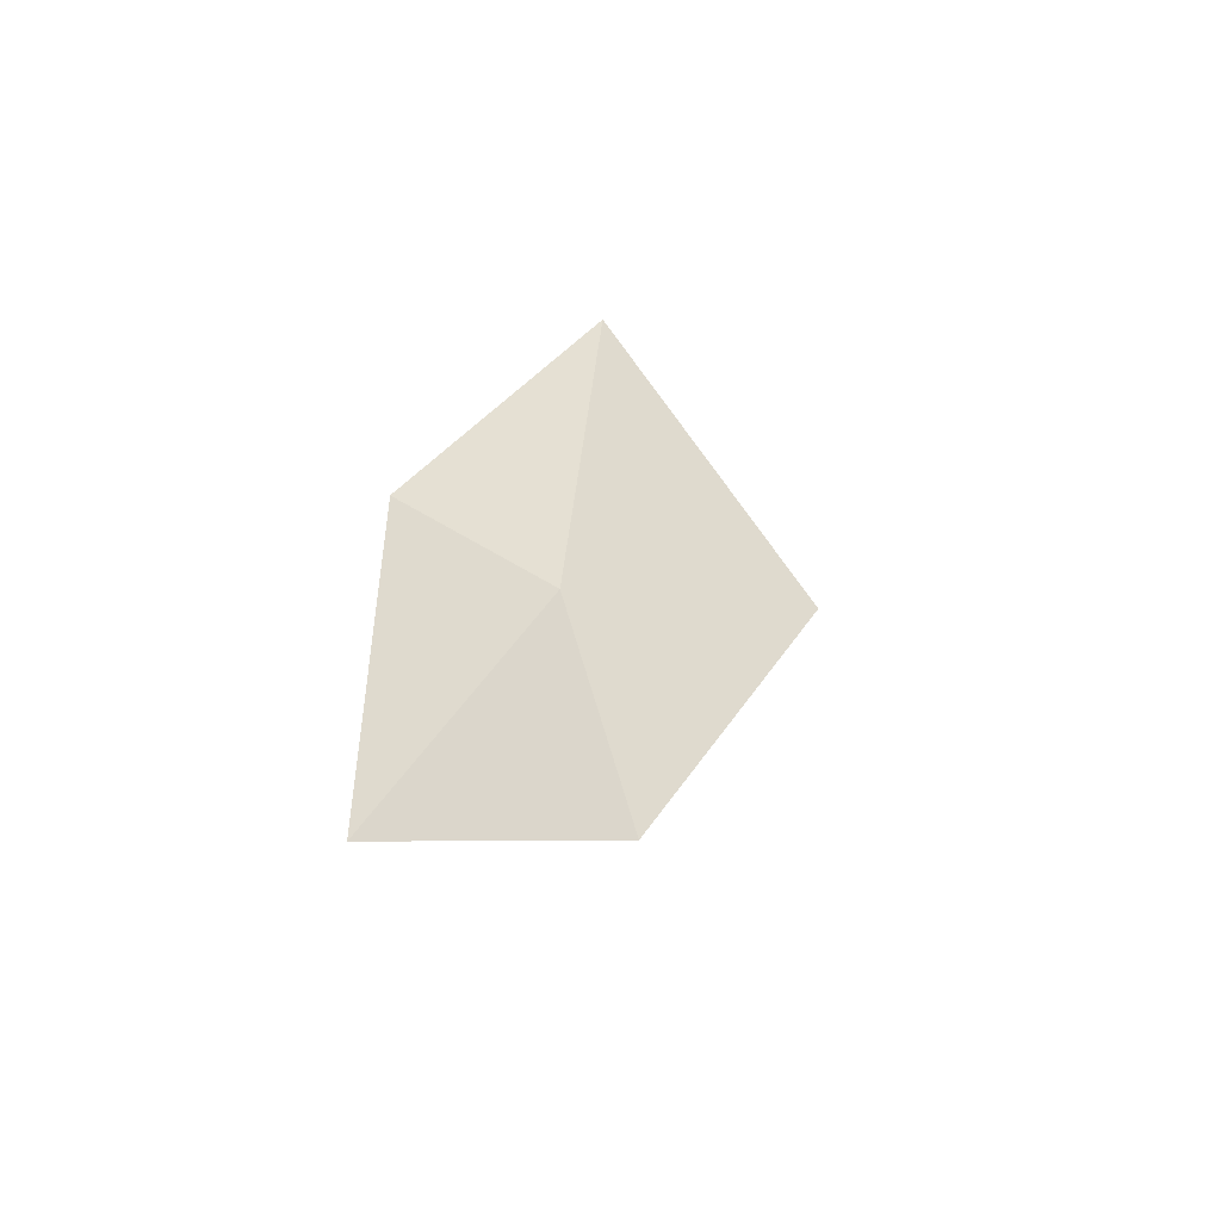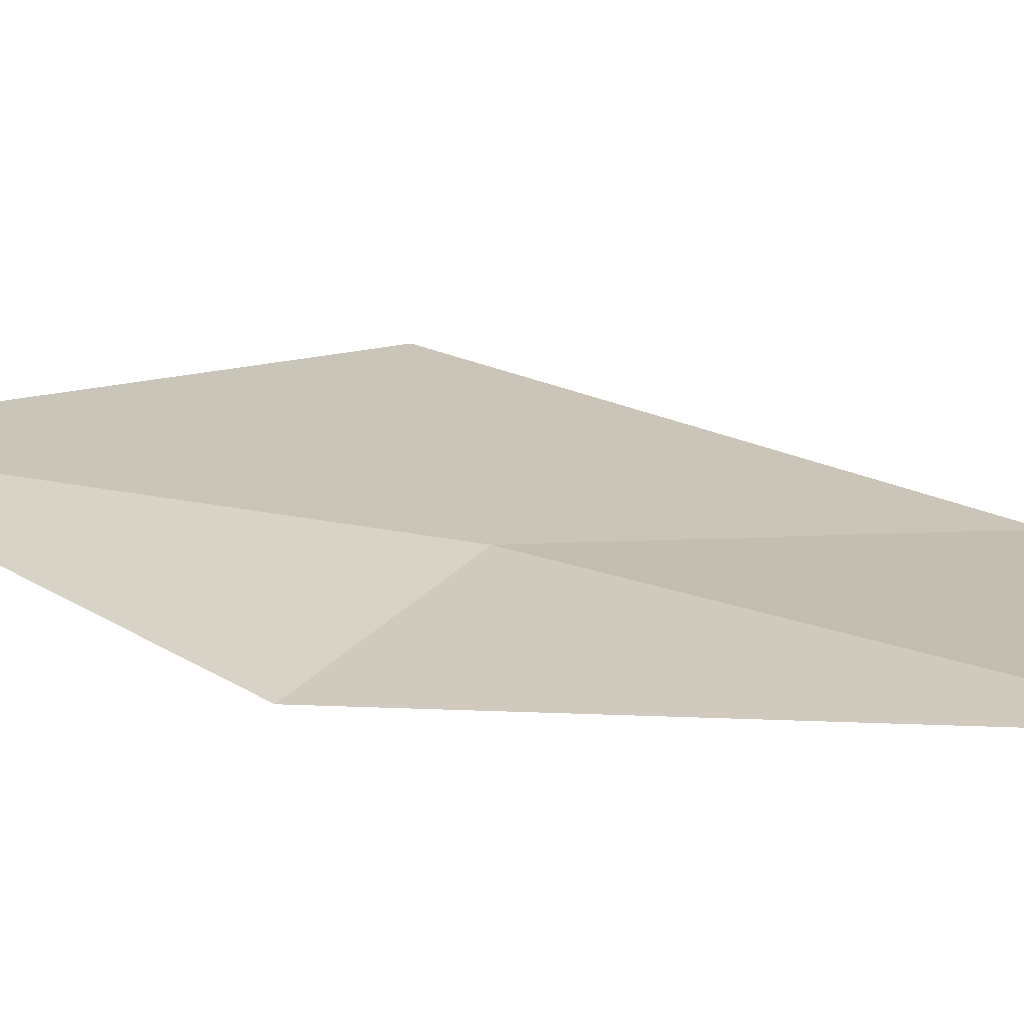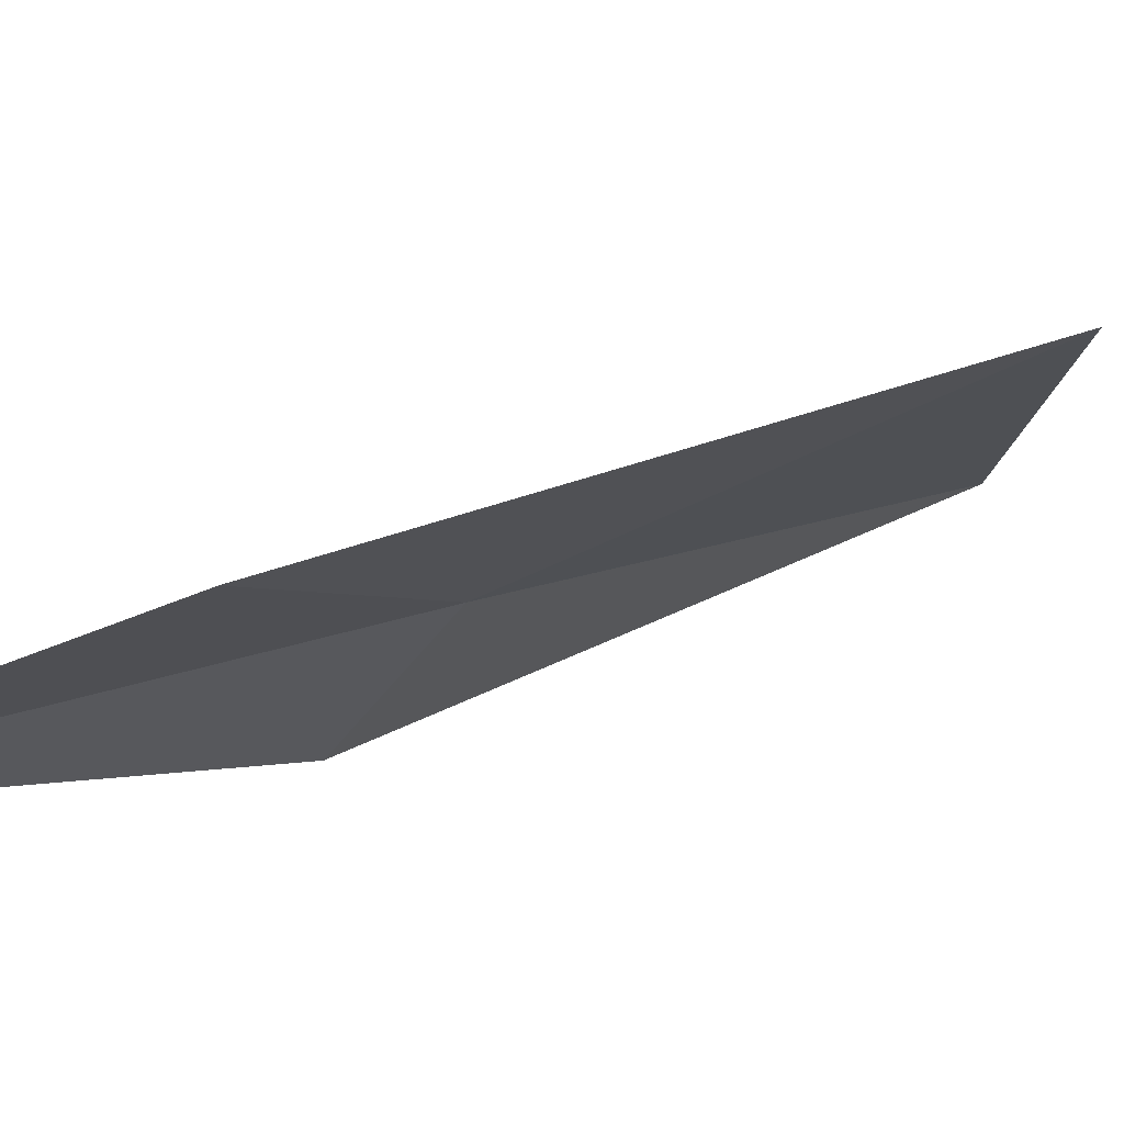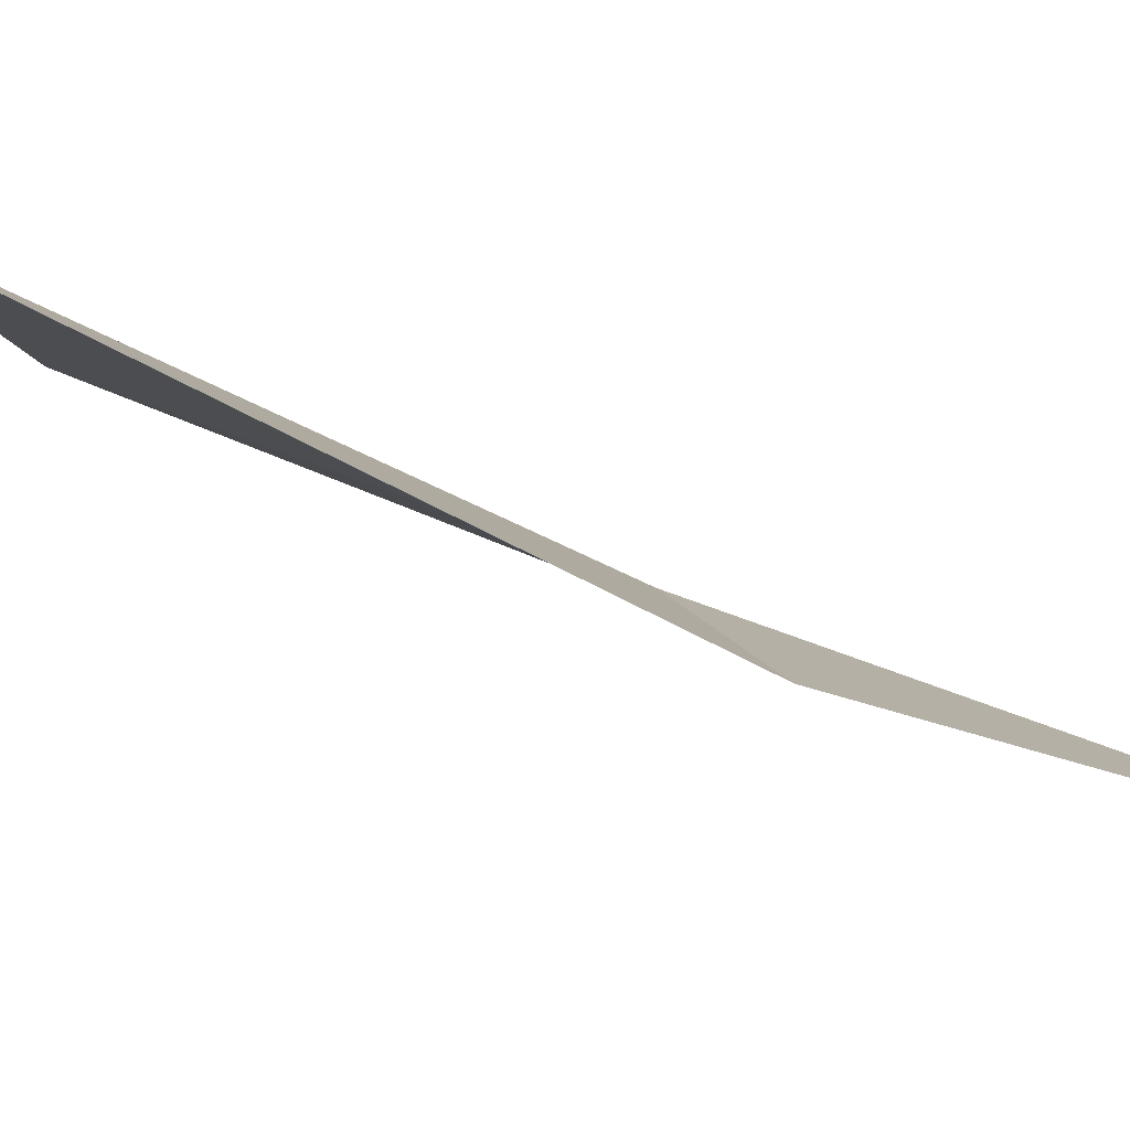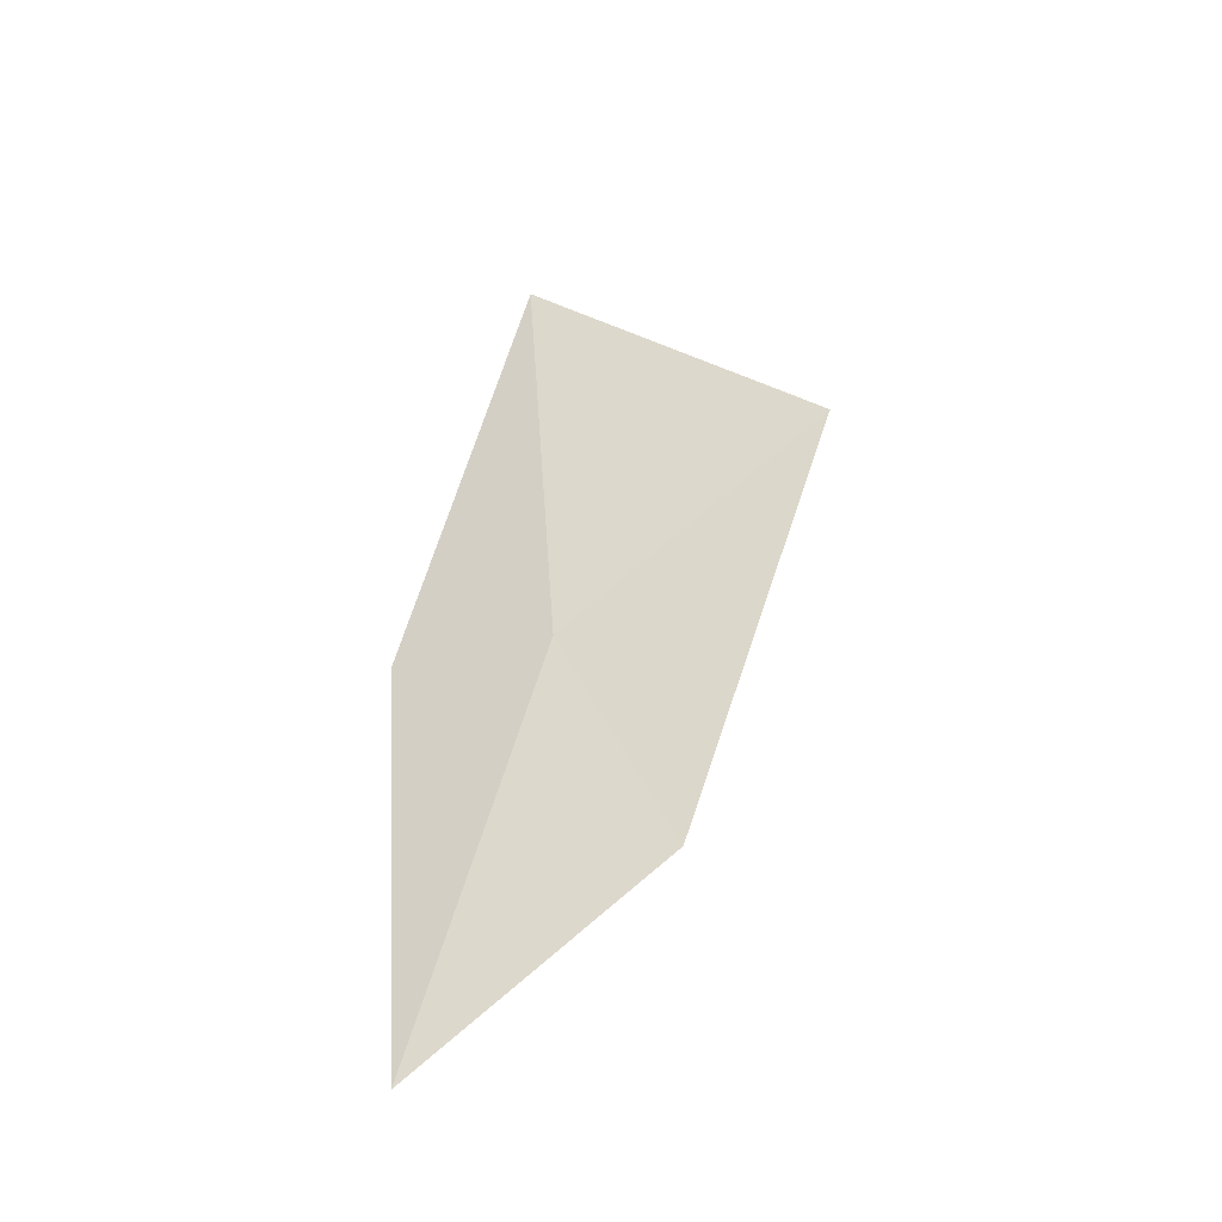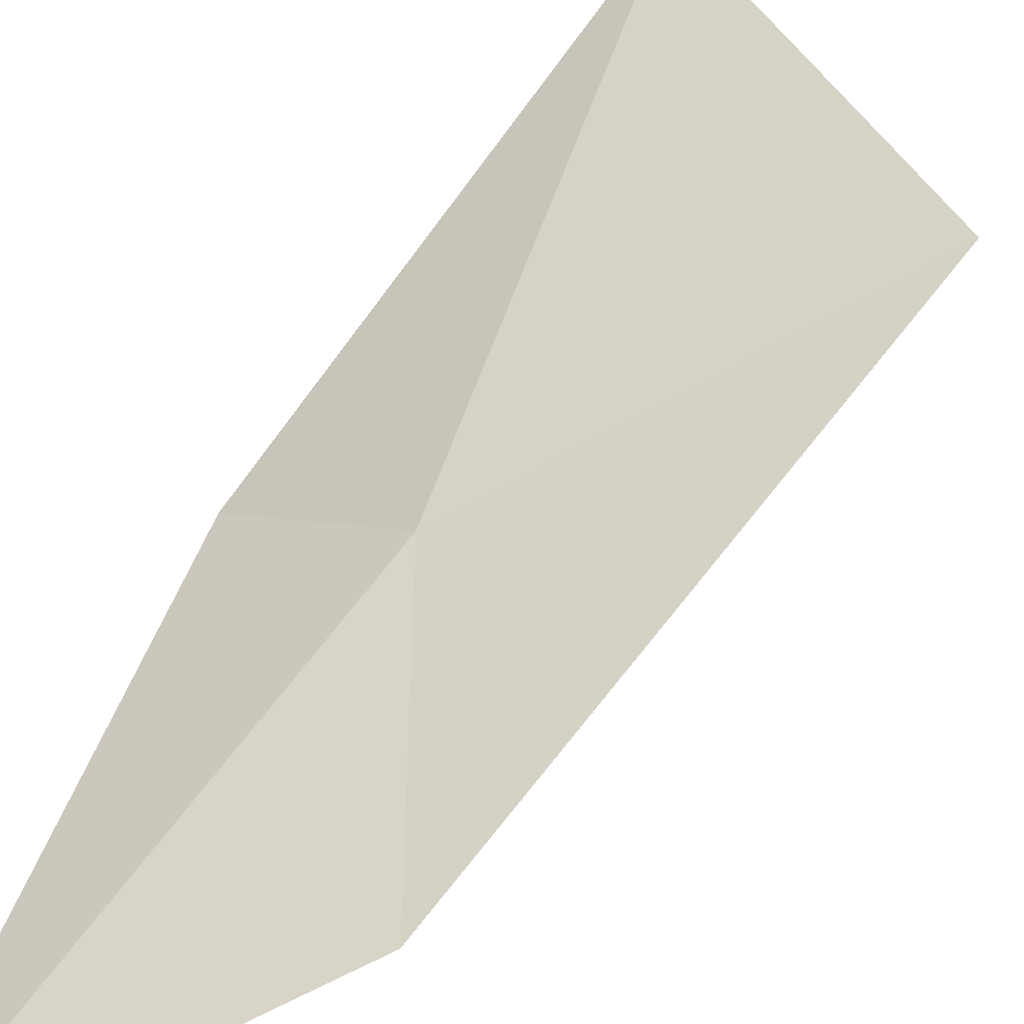
<metadata>
{"format":"obj","ext":"obj","renderer":"f3d","projection":"perspective","resolution":1024,"background":"white","views":[{"elev":-61.9,"azim":124.4,"up":"+Z"},{"elev":-2.8,"azim":119.6,"up":"+Y"},{"elev":-0.7,"azim":-137.3,"up":"+Y"},{"elev":-16.1,"azim":51.5,"up":"+Y"},{"elev":-52.1,"azim":174.6,"up":"+Z"},{"elev":46.2,"azim":-157.2,"up":"+Y"}]}
</metadata>
<code>
v 14.73 11.3 12.37
v 15.41 10.9 12.56
v 14.92 11.63 14.62
v 13.58 11.93 13.3
v 14.22 11.33 11.12
v 15.23 10.84 10.27
f 1 3 2
f 1 4 3
f 1 6 5
f 1 2 6
f 1 5 4

</code>
